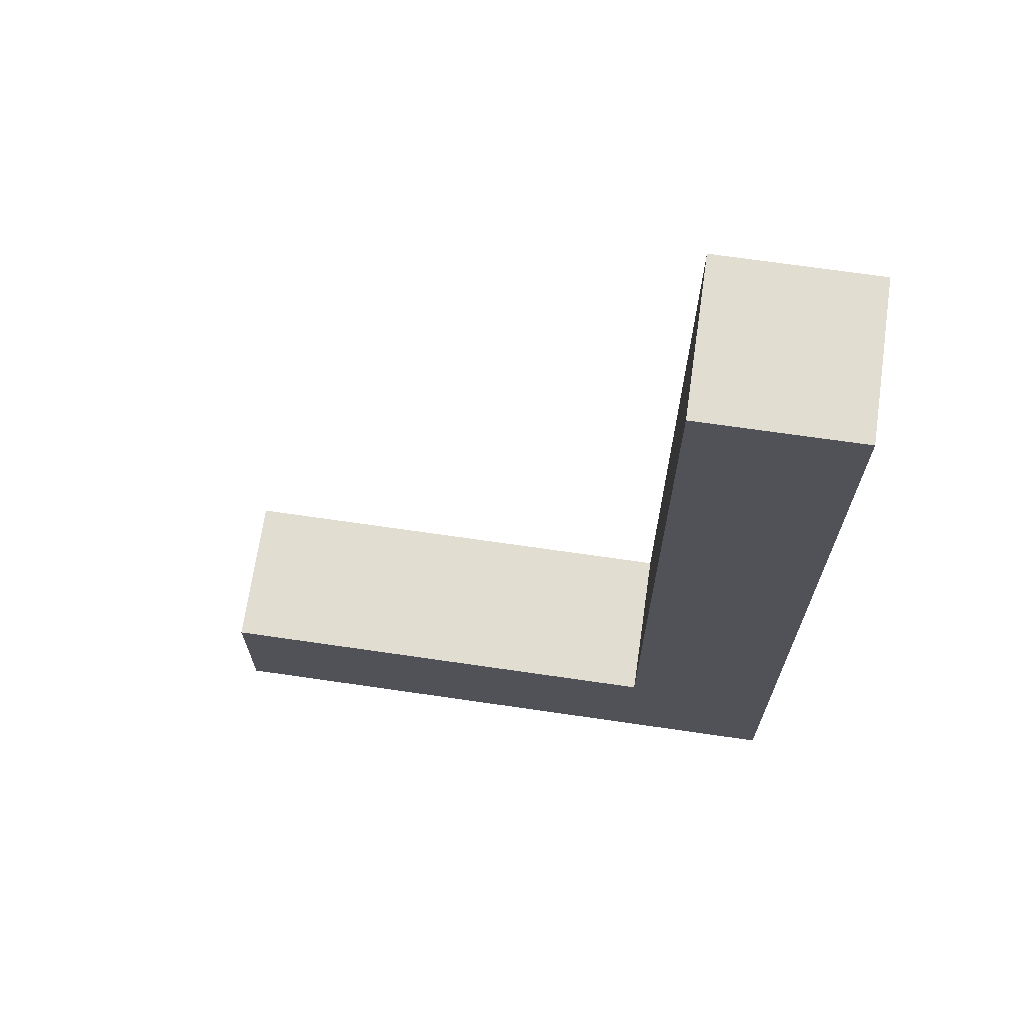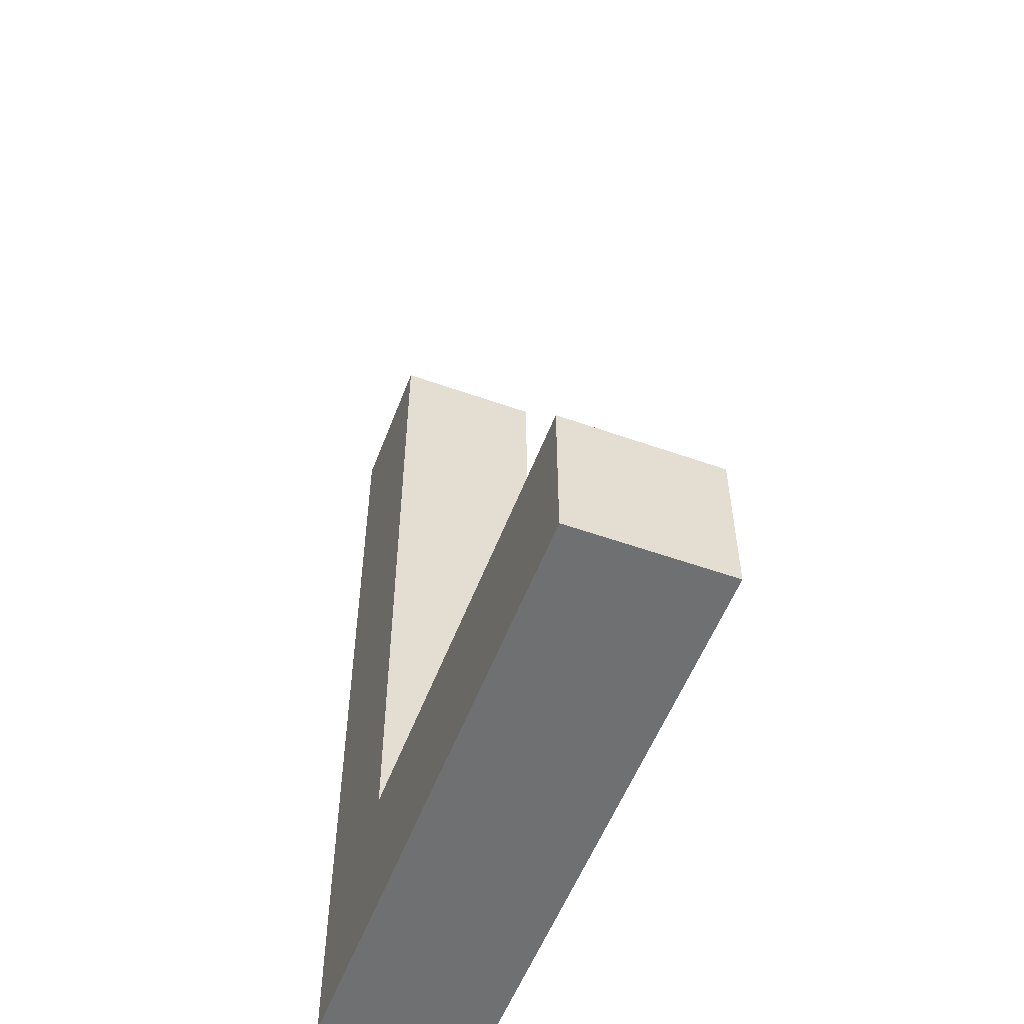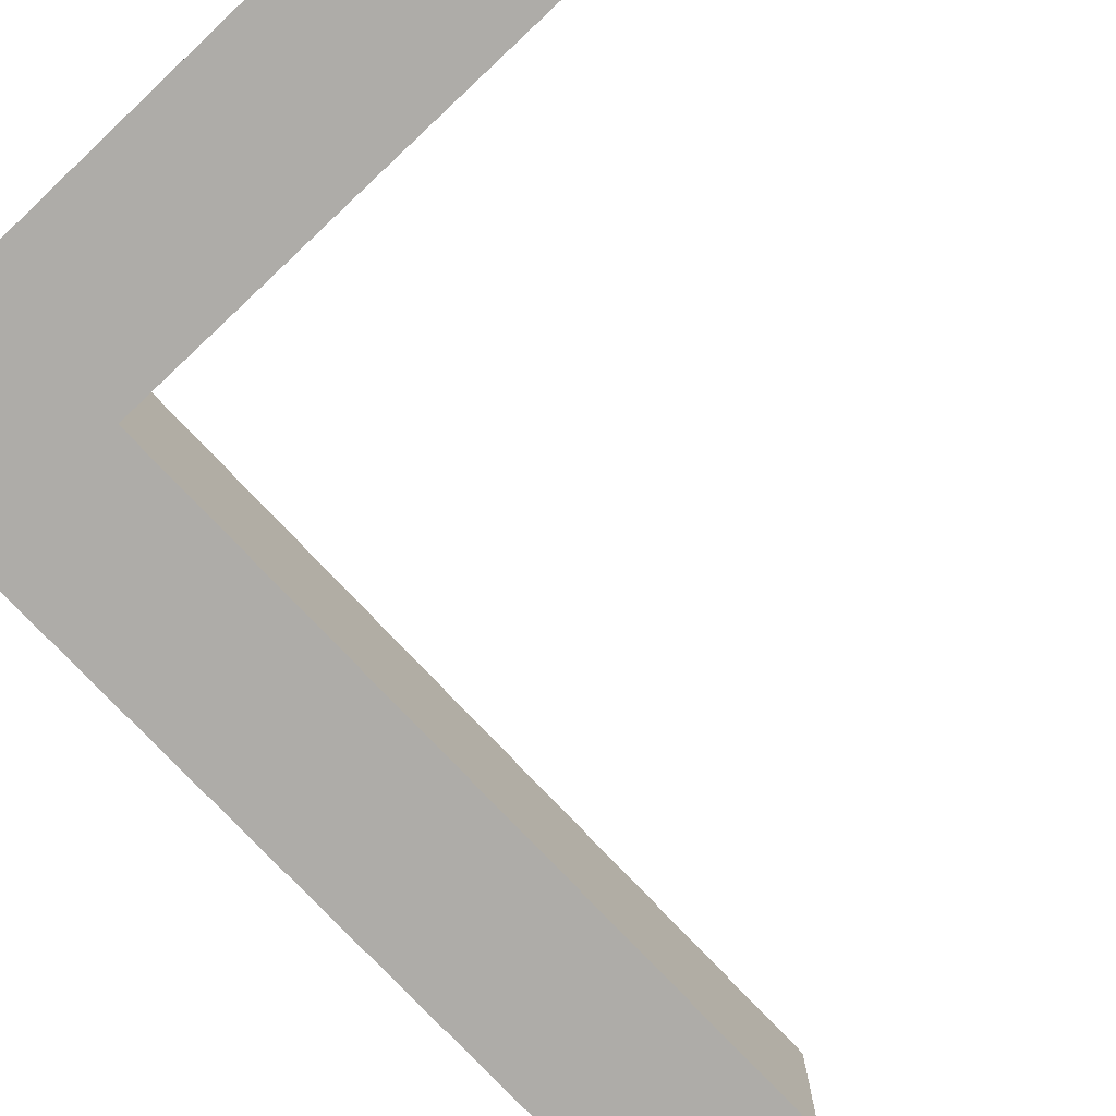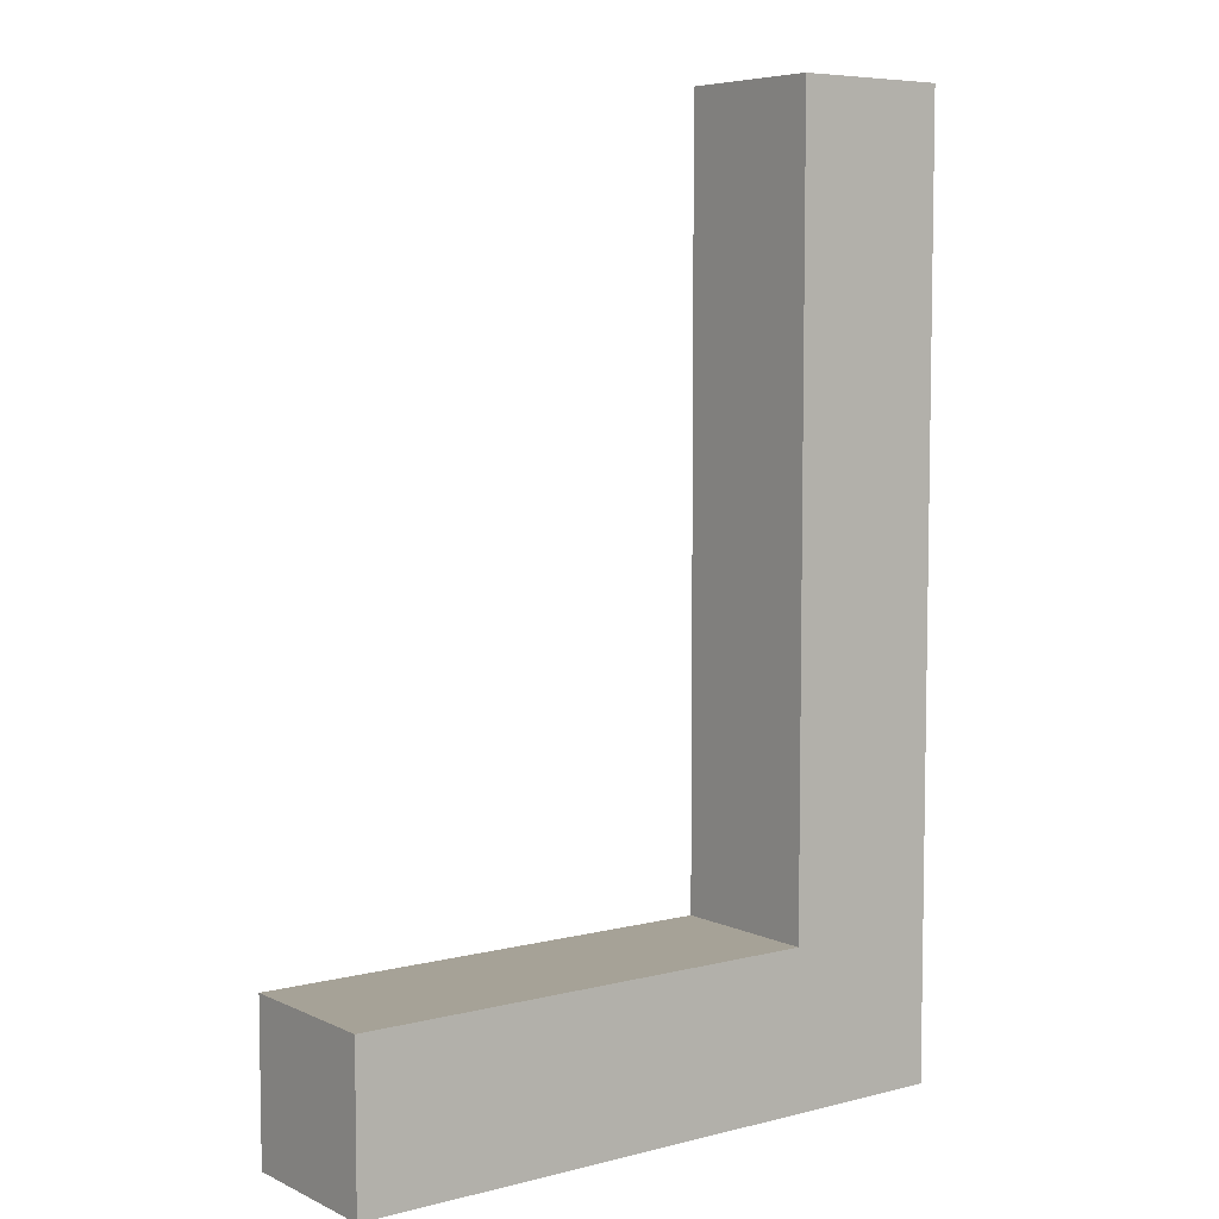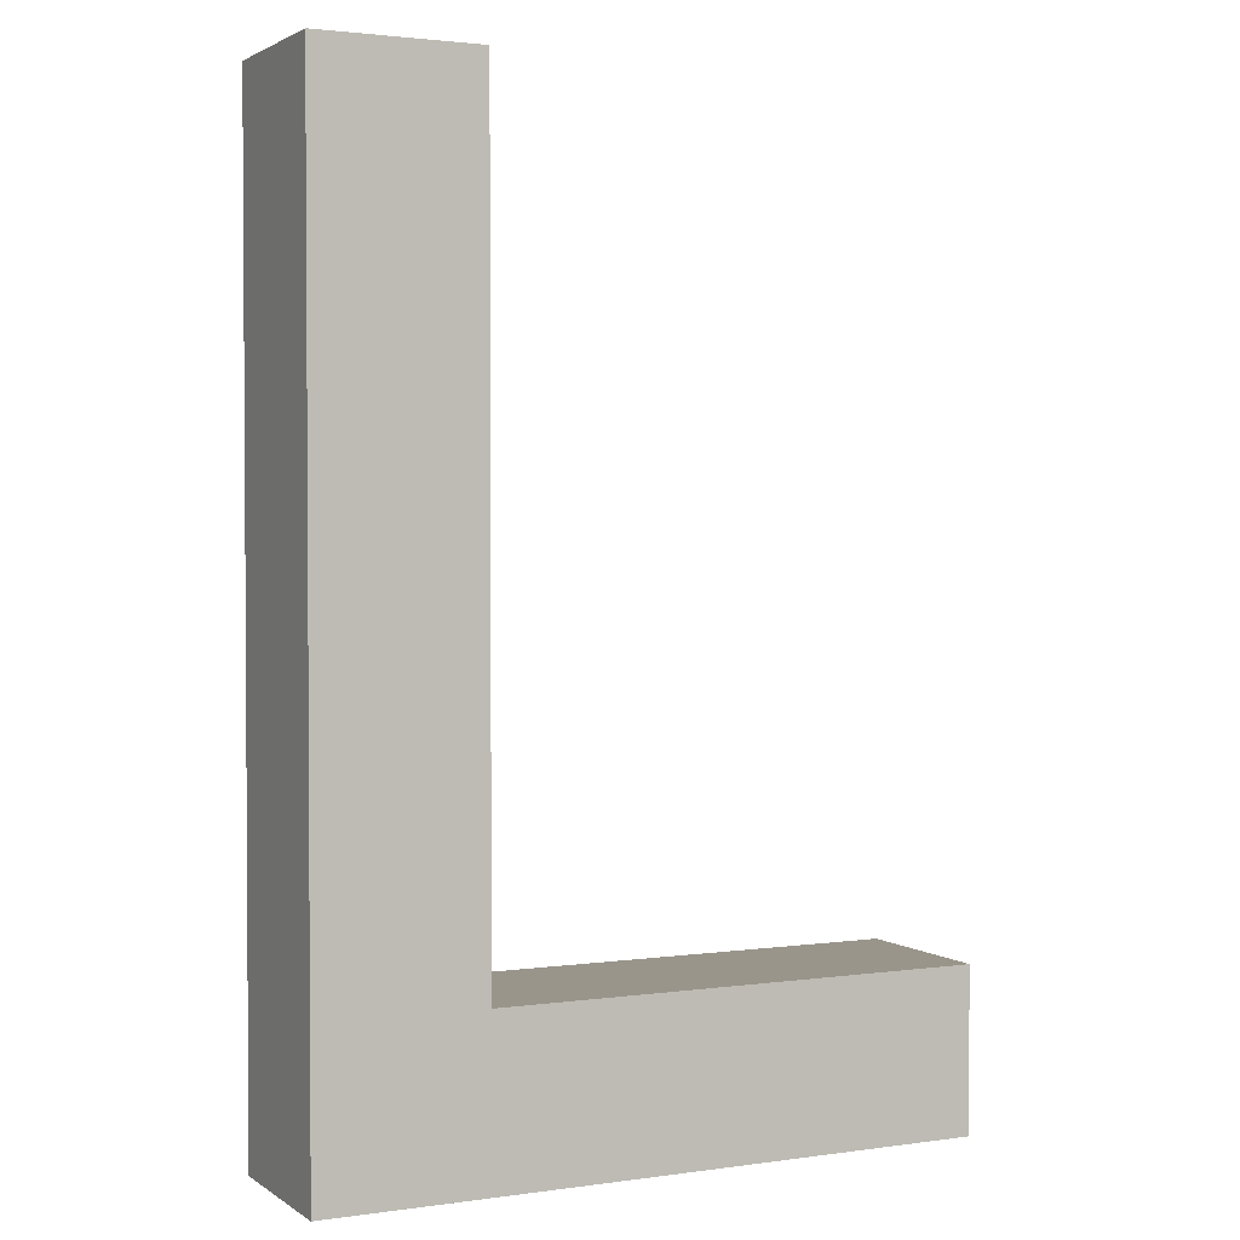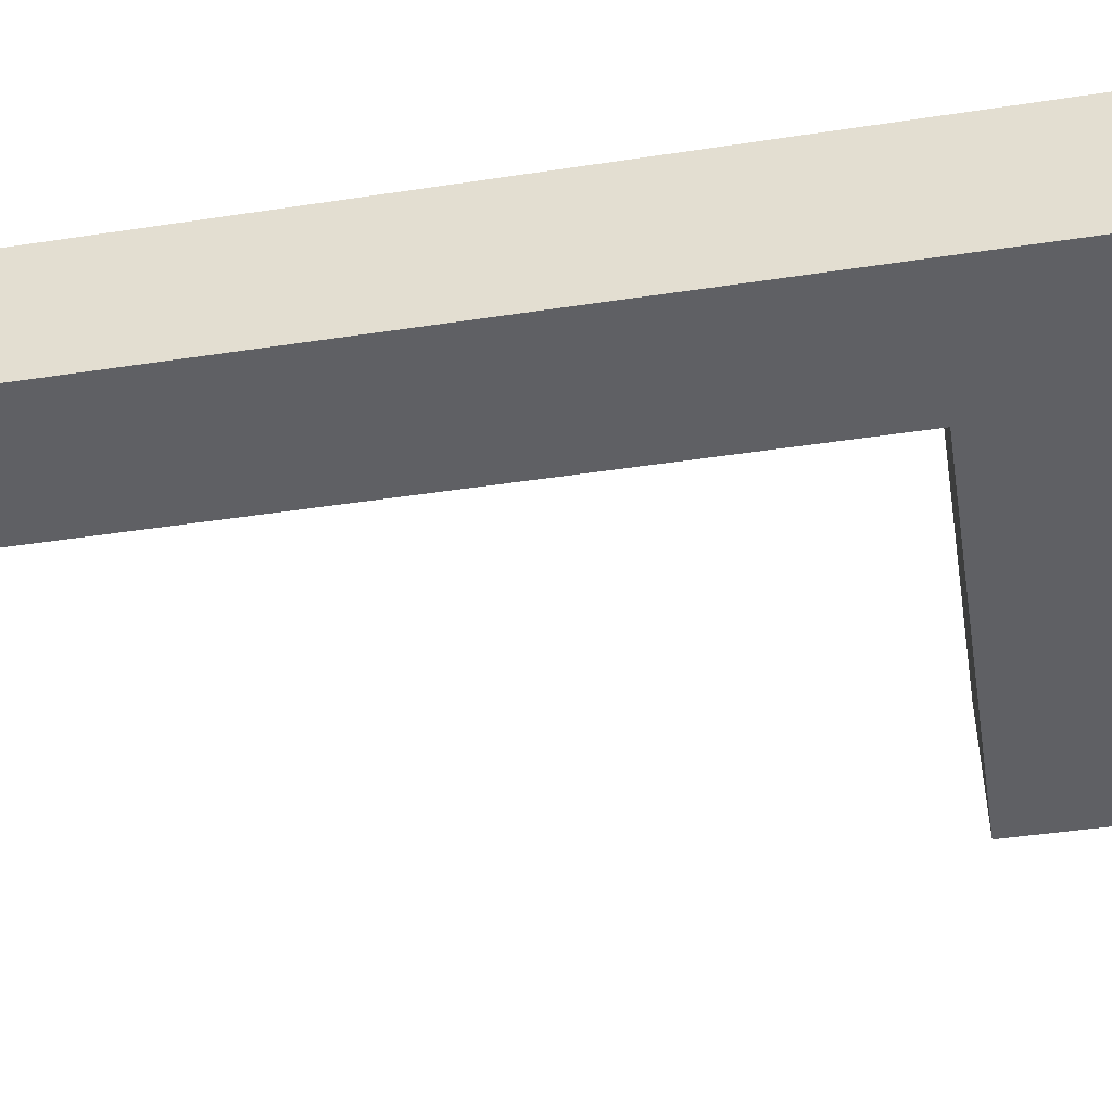
<metadata>
{"format":"obj","ext":"obj","renderer":"f3d","projection":"perspective","resolution":1024,"background":"white","views":[{"elev":68.9,"azim":-171.7,"up":"+Y"},{"elev":-54.8,"azim":69.4,"up":"+Y"},{"elev":-76.8,"azim":43.2,"up":"+Z"},{"elev":6.4,"azim":143.1,"up":"+Y"},{"elev":2.2,"azim":-26.5,"up":"+Y"},{"elev":-45.1,"azim":-80.1,"up":"+Z"}]}
</metadata>
<code>
v -4 -1 -1
v -4 -1 1
v -2 -1 -1
v -2 -1 1
v -4 11 -1
v -4 11 1
v -2 11 -1
v -2 11 1
v 4 1 -1
v 4 -1 -1
v 4 1 1
v 4 -1 1
v -4 1 -1
v -4 -1 -1
v -4 1 1
v -4 -1 1
f 1 5 7 3
f 4 3 7 8
f 8 7 5 6
f 6 2 4 8
f 2 1 3 4
f 6 5 1 2
f 9 13 15 11
f 12 11 15 16
f 16 15 13 14
f 14 10 12 16
f 10 9 11 12
f 14 13 9 10

</code>
